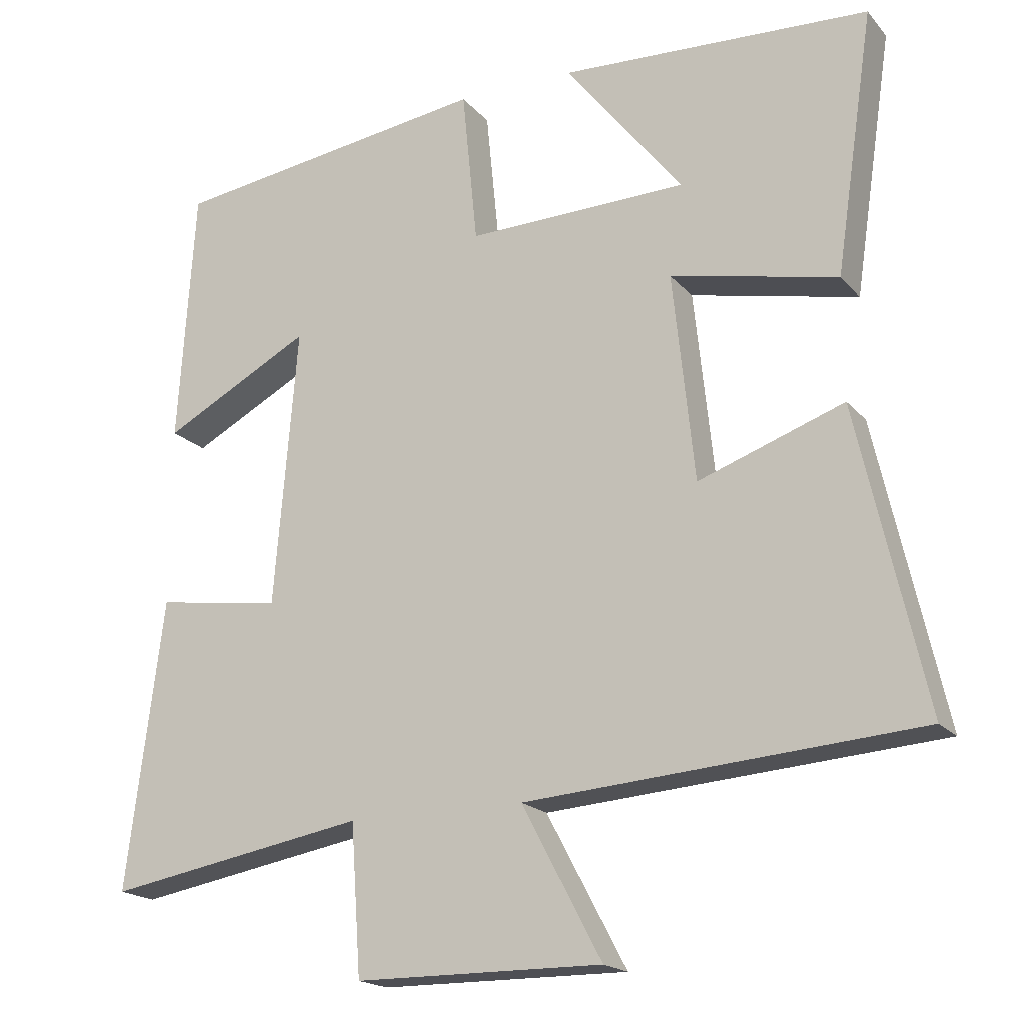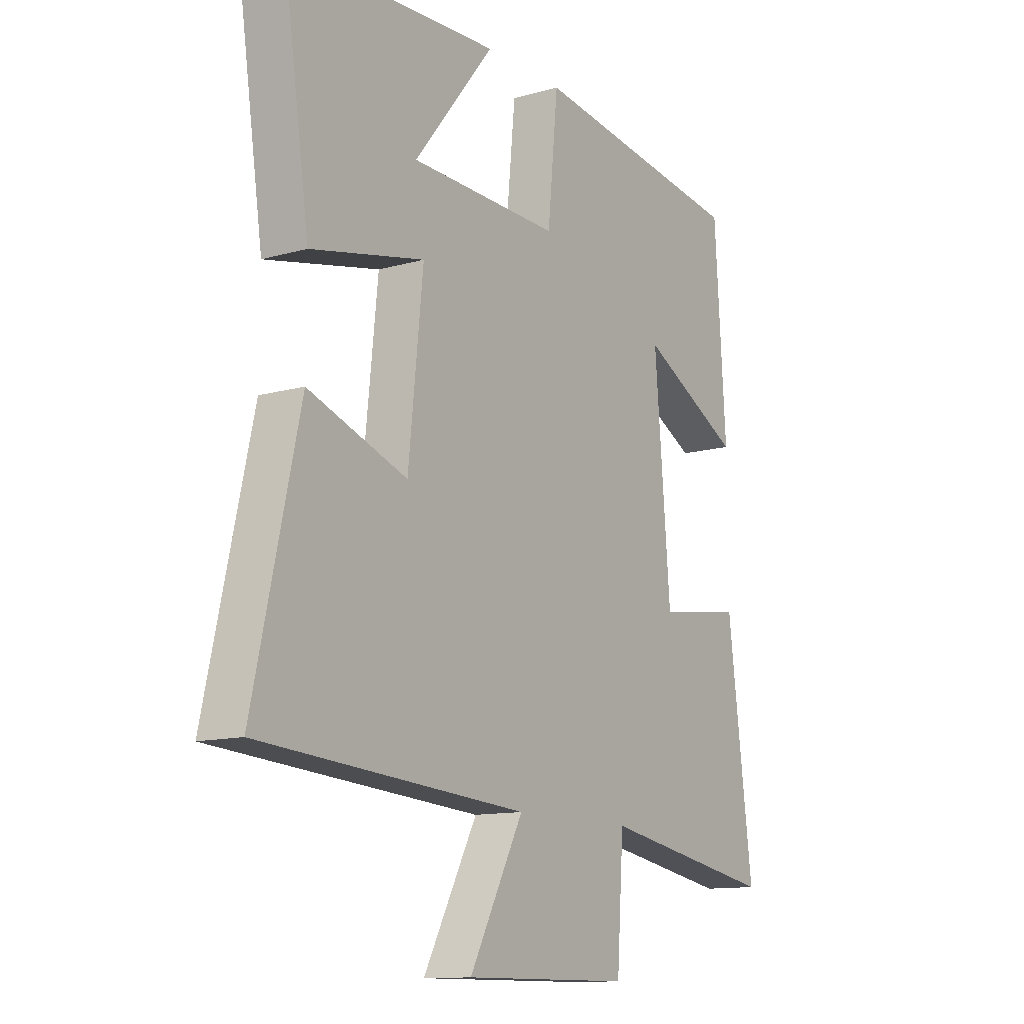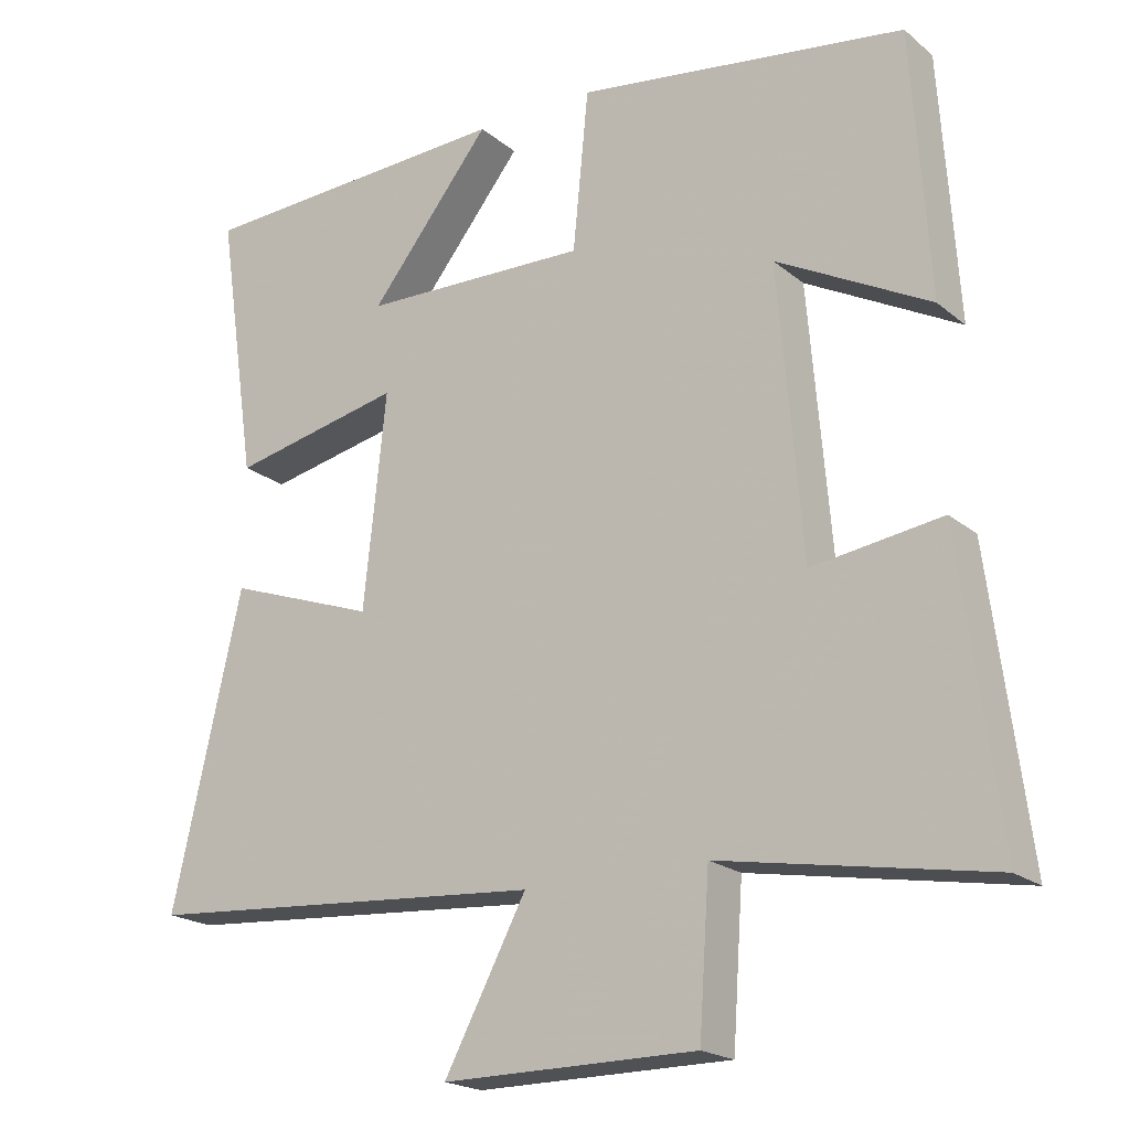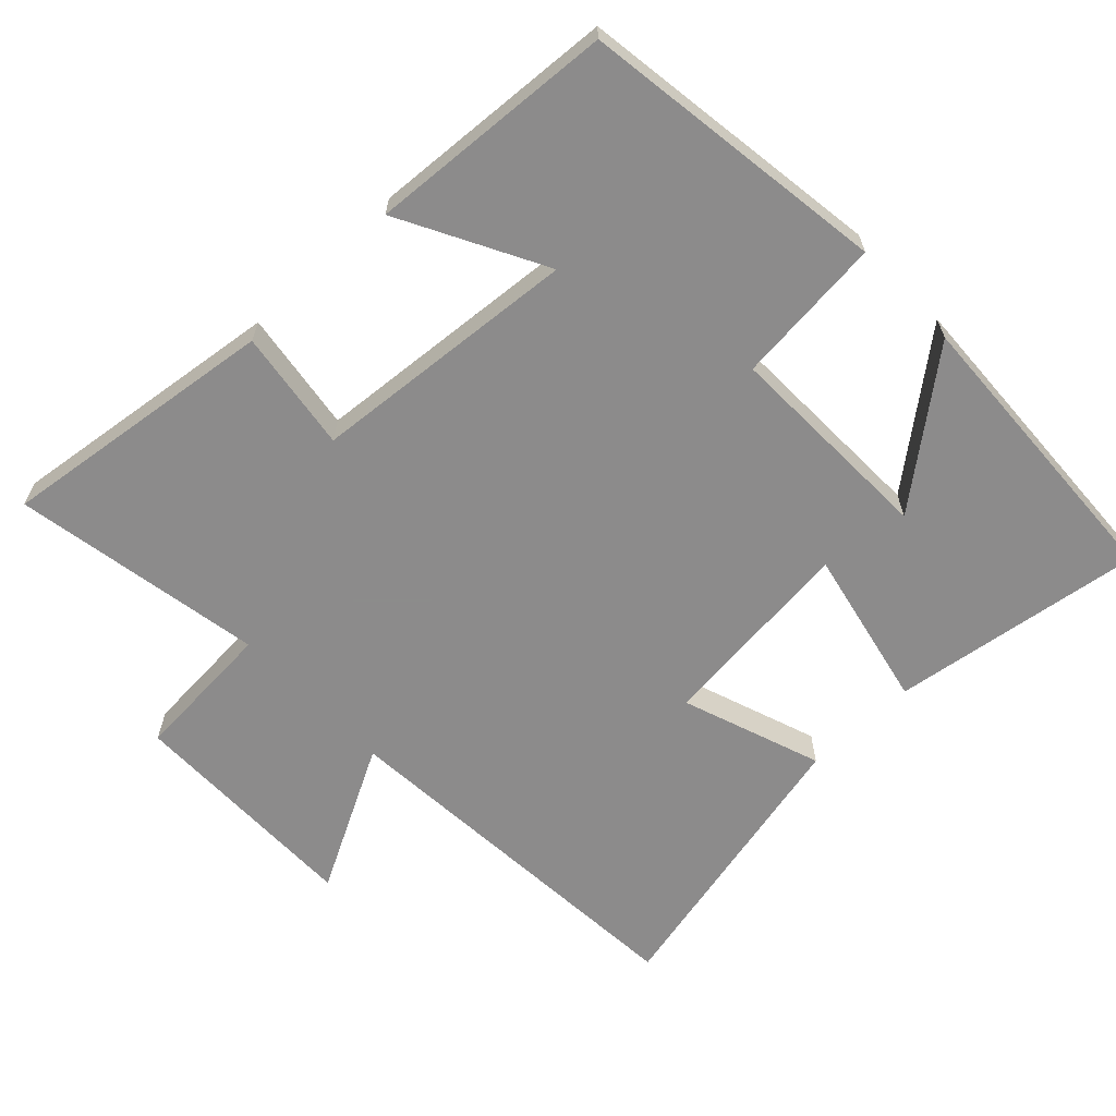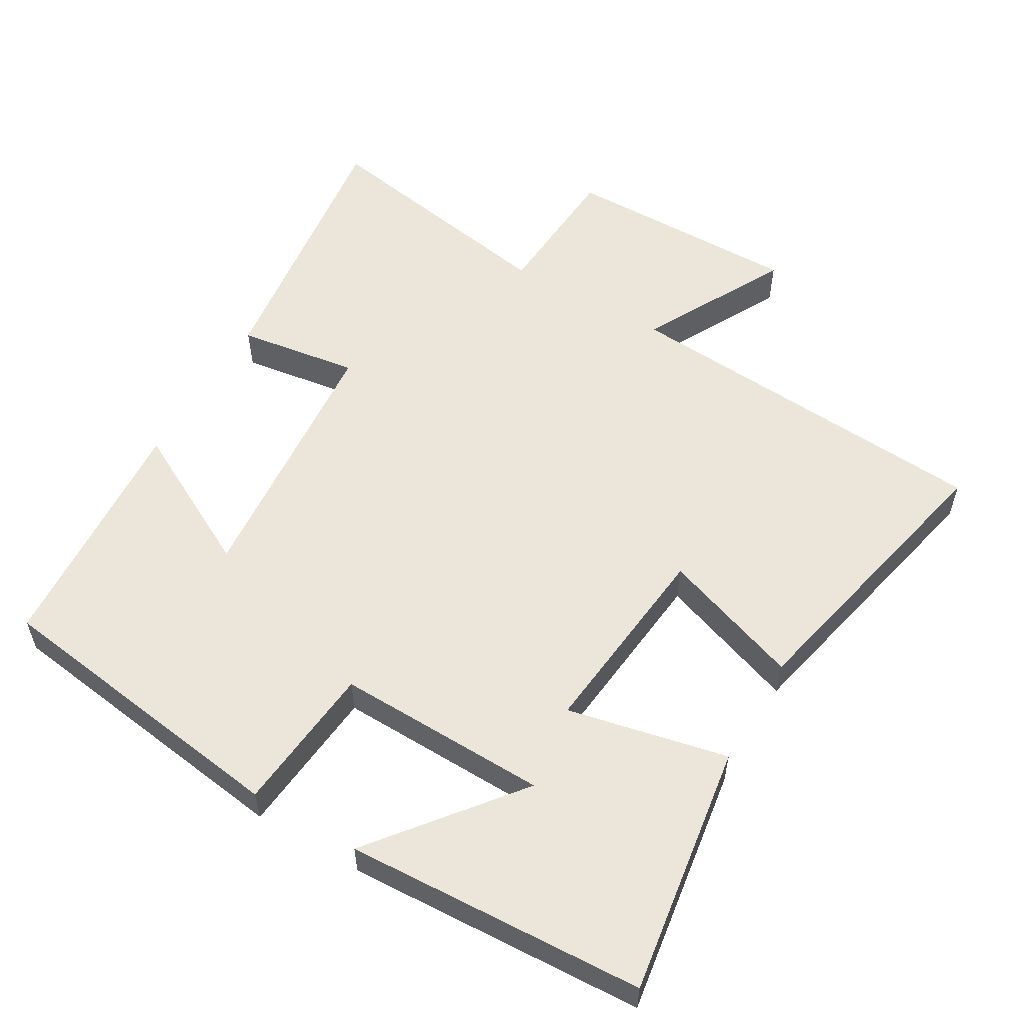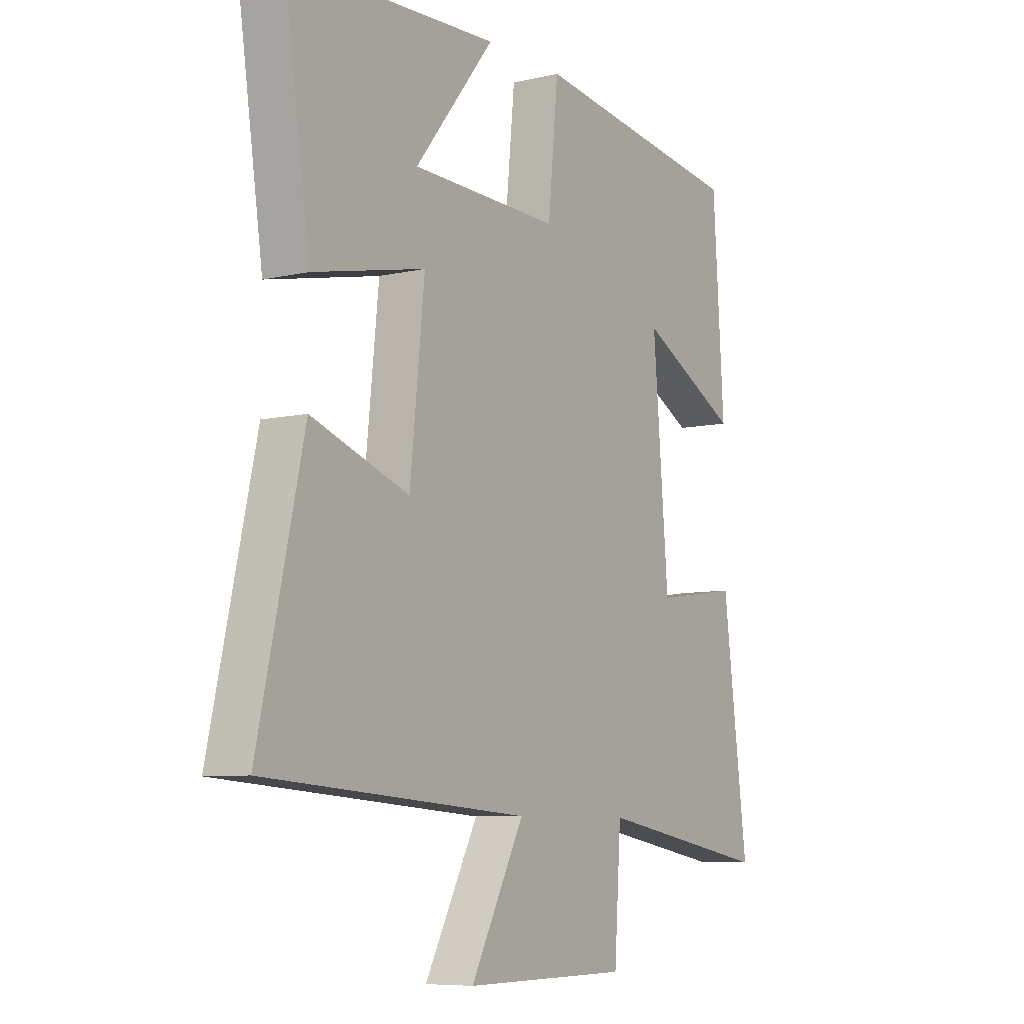
<metadata>
{"format":"obj","ext":"obj","renderer":"f3d","projection":"perspective","resolution":1024,"background":"white","views":[{"elev":-18.6,"azim":27.5,"up":"+Z"},{"elev":-12.2,"azim":123.9,"up":"+Z"},{"elev":-20.1,"azim":-145.4,"up":"+Z"},{"elev":-64.0,"azim":-46.5,"up":"+Y"},{"elev":56.0,"azim":30.2,"up":"+Y"},{"elev":-7.6,"azim":123.3,"up":"+Z"}]}
</metadata>
<code>
v 0.593 0.07 -0.46
v 0.052 0.07 -0.5
v 0.162 0.07 -0.707
v -0.178 0.07 -0.705
v -0.192 0.07 -0.5
v -0.551 0.07 -0.563
v -0.5 0.07 -0.165
v -0.327 0.07 -0.19
v -0.295 0.07 0.194
v -0.5 0.07 0.085
v -0.477 0.07 0.438
v -0.037 0.07 0.5
v -0.016 0.07 0.287
v 0.288 0.07 0.295
v 0.125 0.07 0.5
v 0.553 0.07 0.48
v 0.5 0.07 0.12
v 0.27 0.07 0.169
v 0.3 0.07 -0.117
v 0.5 0.07 -0.046
v 0.593 0 -0.46
v 0.052 0 -0.5
v 0.162 0 -0.707
v -0.178 0 -0.705
v -0.192 0 -0.5
v -0.551 0 -0.563
v -0.5 0 -0.165
v -0.327 0 -0.19
v -0.295 0 0.194
v -0.5 0 0.085
v -0.477 0 0.438
v -0.037 0 0.5
v -0.016 0 0.287
v 0.288 0 0.295
v 0.125 0 0.5
v 0.553 0 0.48
v 0.5 0 0.12
v 0.27 0 0.169
v 0.3 0 -0.117
v 0.5 0 -0.046
f 19 20 1 2
f 18 19 2
f 16 17 18
f 14 15 16
f 14 16 18
f 13 14 18 2
f 9 10 11 12
f 12 13 2
f 9 12 2
f 8 9 2
f 5 6 7 8
f 2 3 4 5
f 2 5 8
f 22 21 40 39
f 22 39 38
f 38 37 36
f 36 35 34
f 38 36 34
f 22 38 34 33
f 32 31 30 29
f 22 33 32
f 22 32 29
f 22 29 28
f 28 27 26 25
f 25 24 23 22
f 28 25 22
f 1 21 22 2
f 2 22 23 3
f 3 23 24 4
f 4 24 25 5
f 5 25 26 6
f 6 26 27 7
f 7 27 28 8
f 8 28 29 9
f 9 29 30 10
f 10 30 31 11
f 11 31 32 12
f 12 32 33 13
f 13 33 34 14
f 14 34 35 15
f 15 35 36 16
f 16 36 37 17
f 17 37 38 18
f 18 38 39 19
f 19 39 40 20
f 20 40 21 1

</code>
